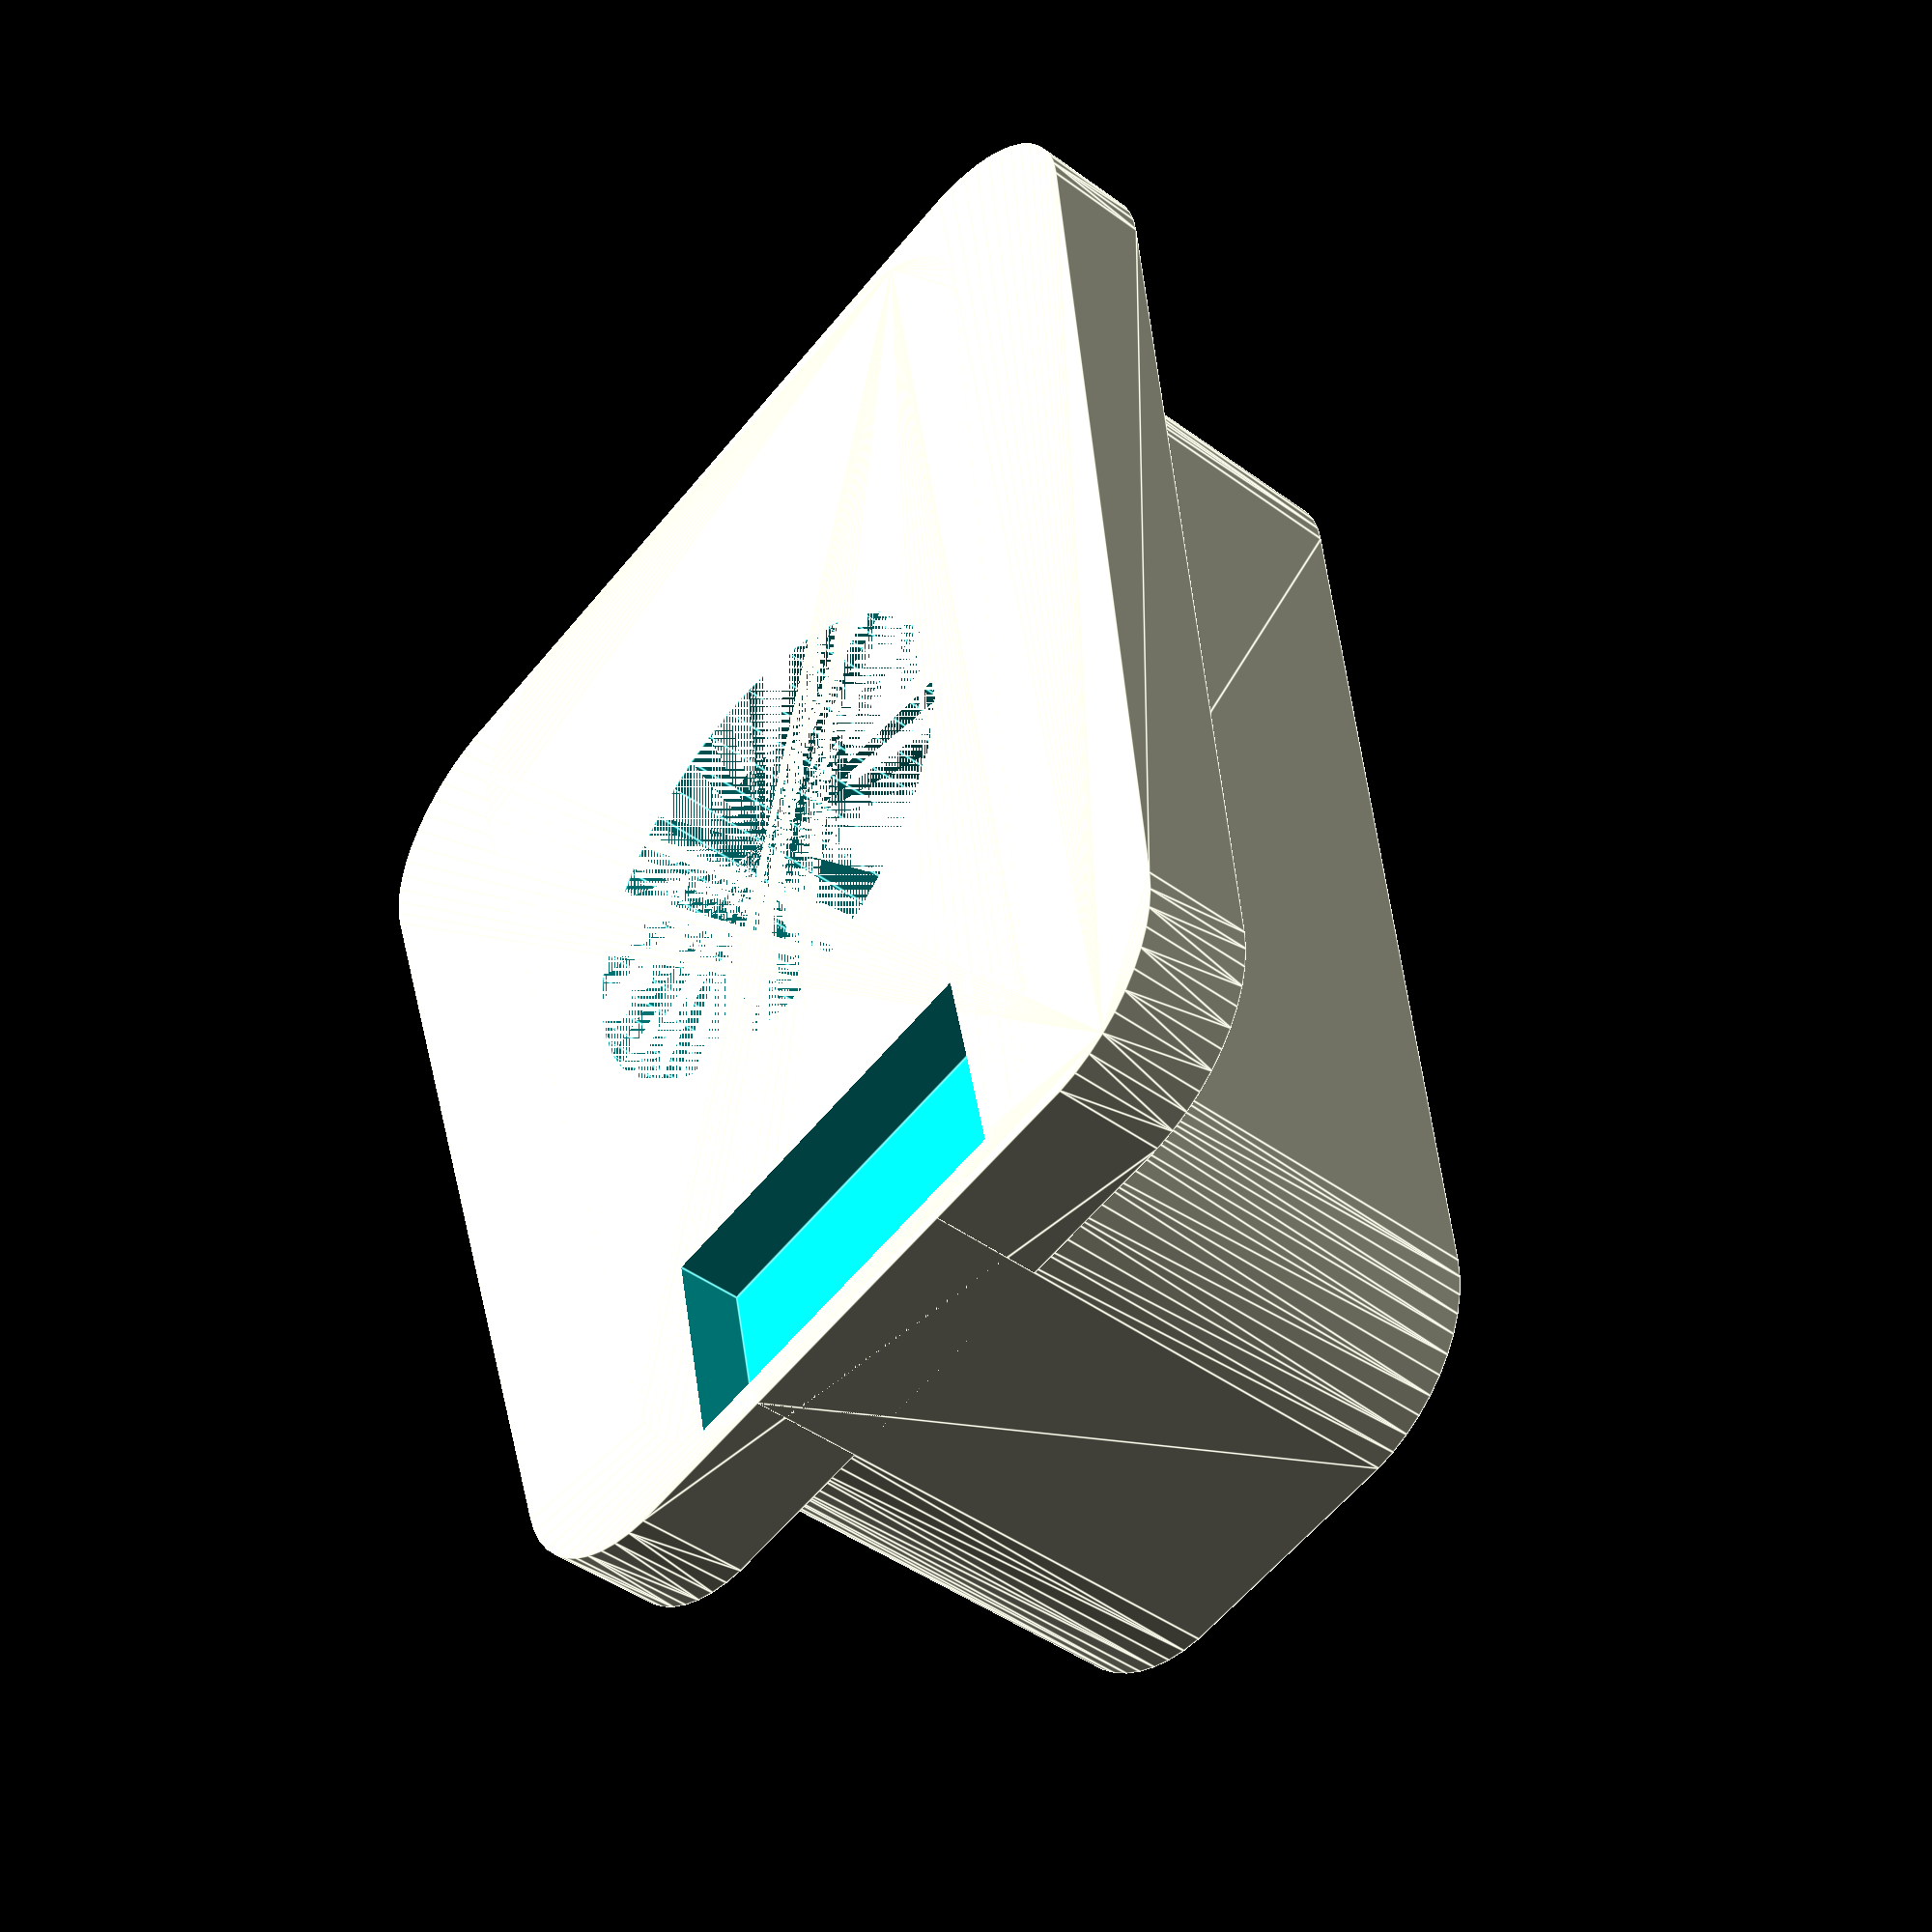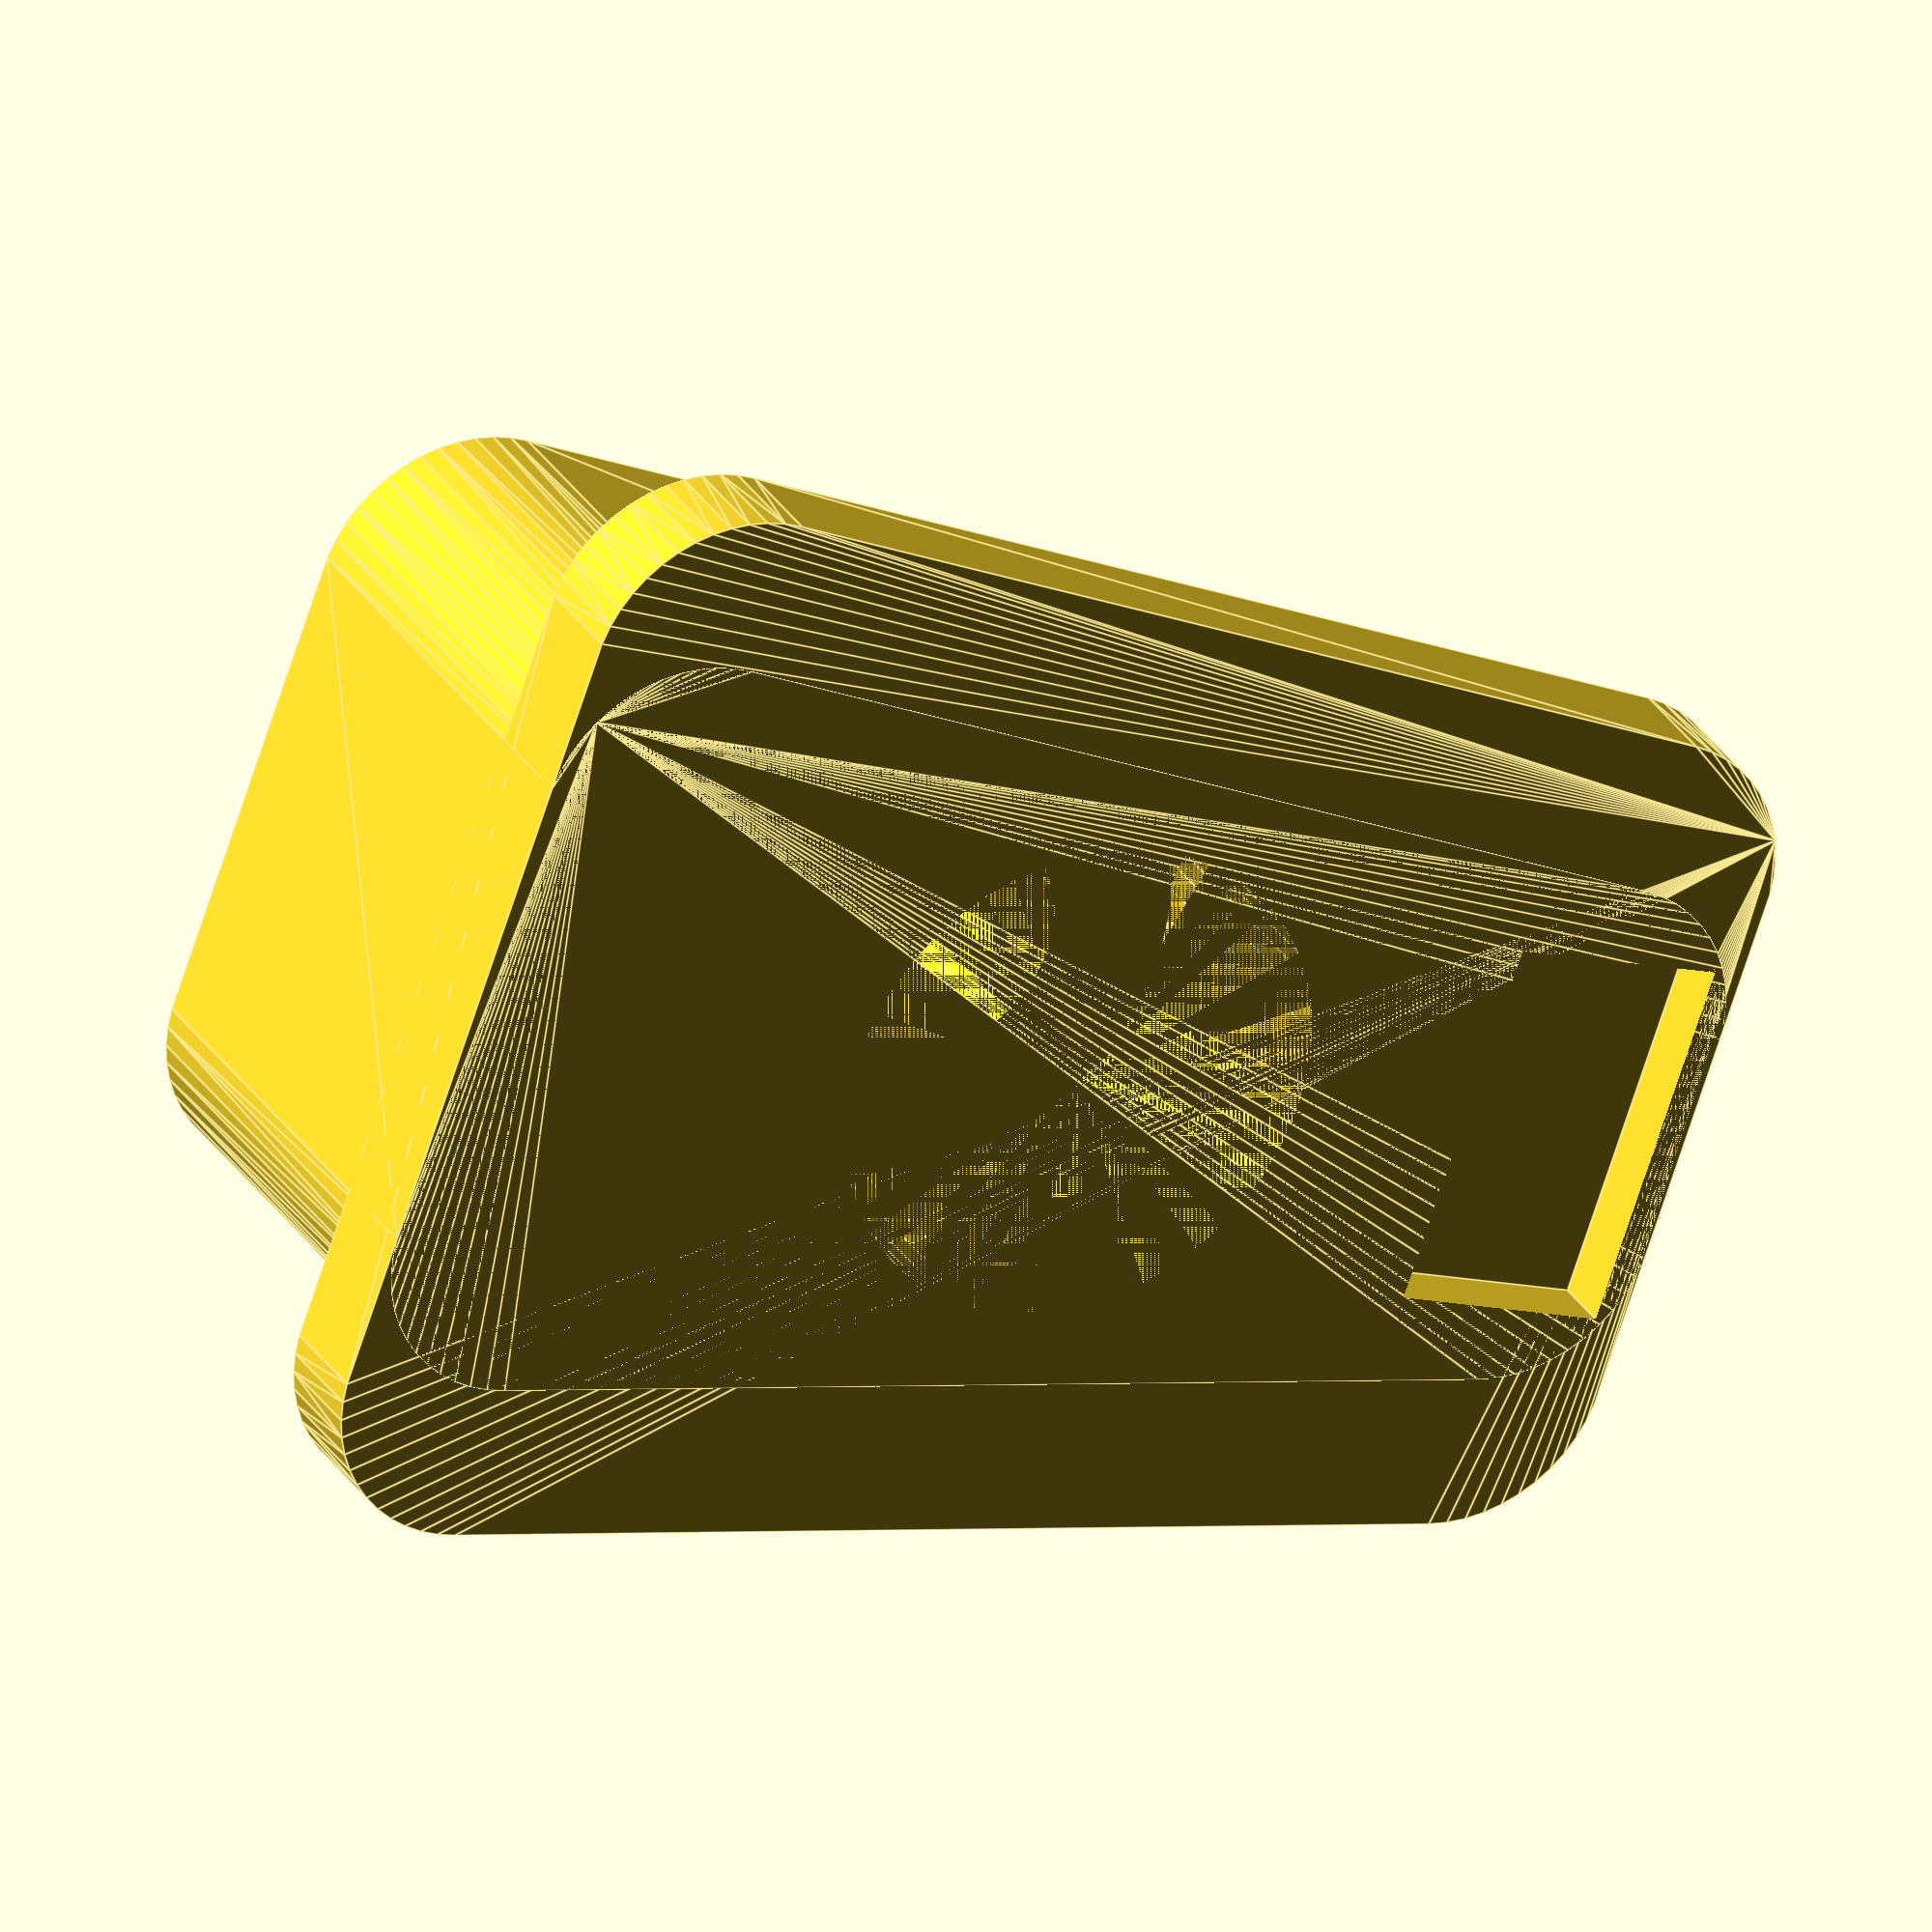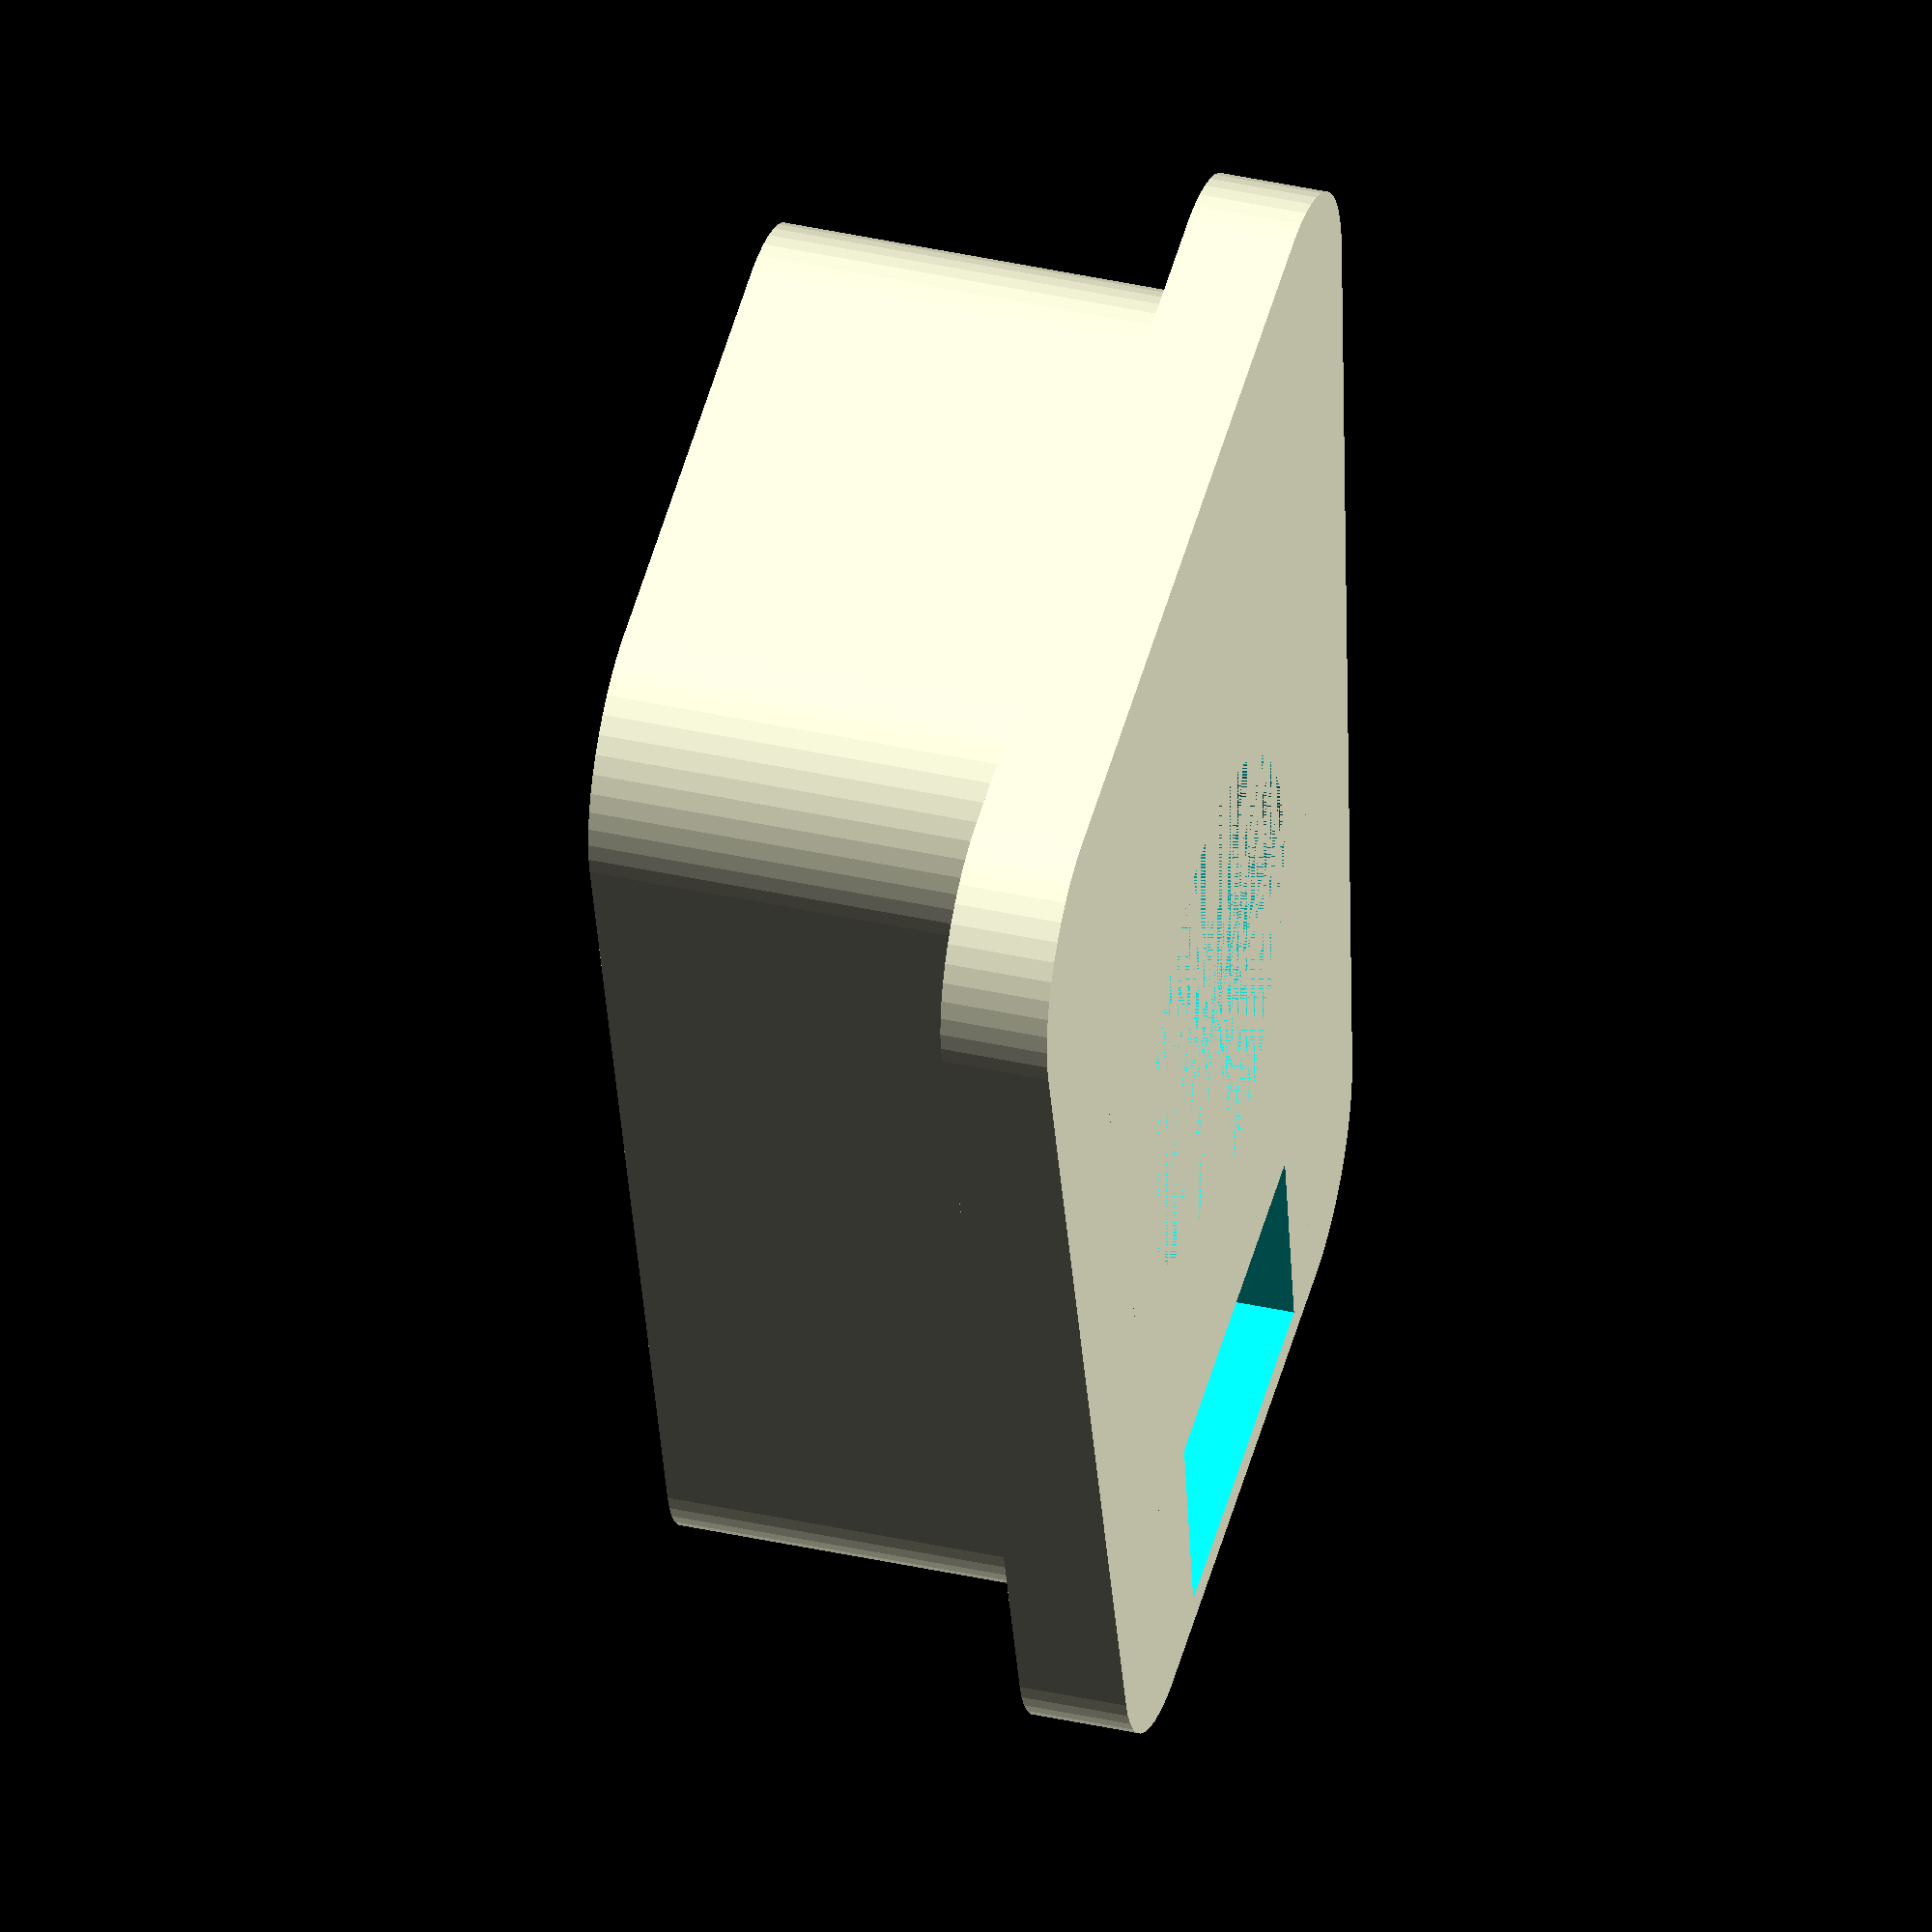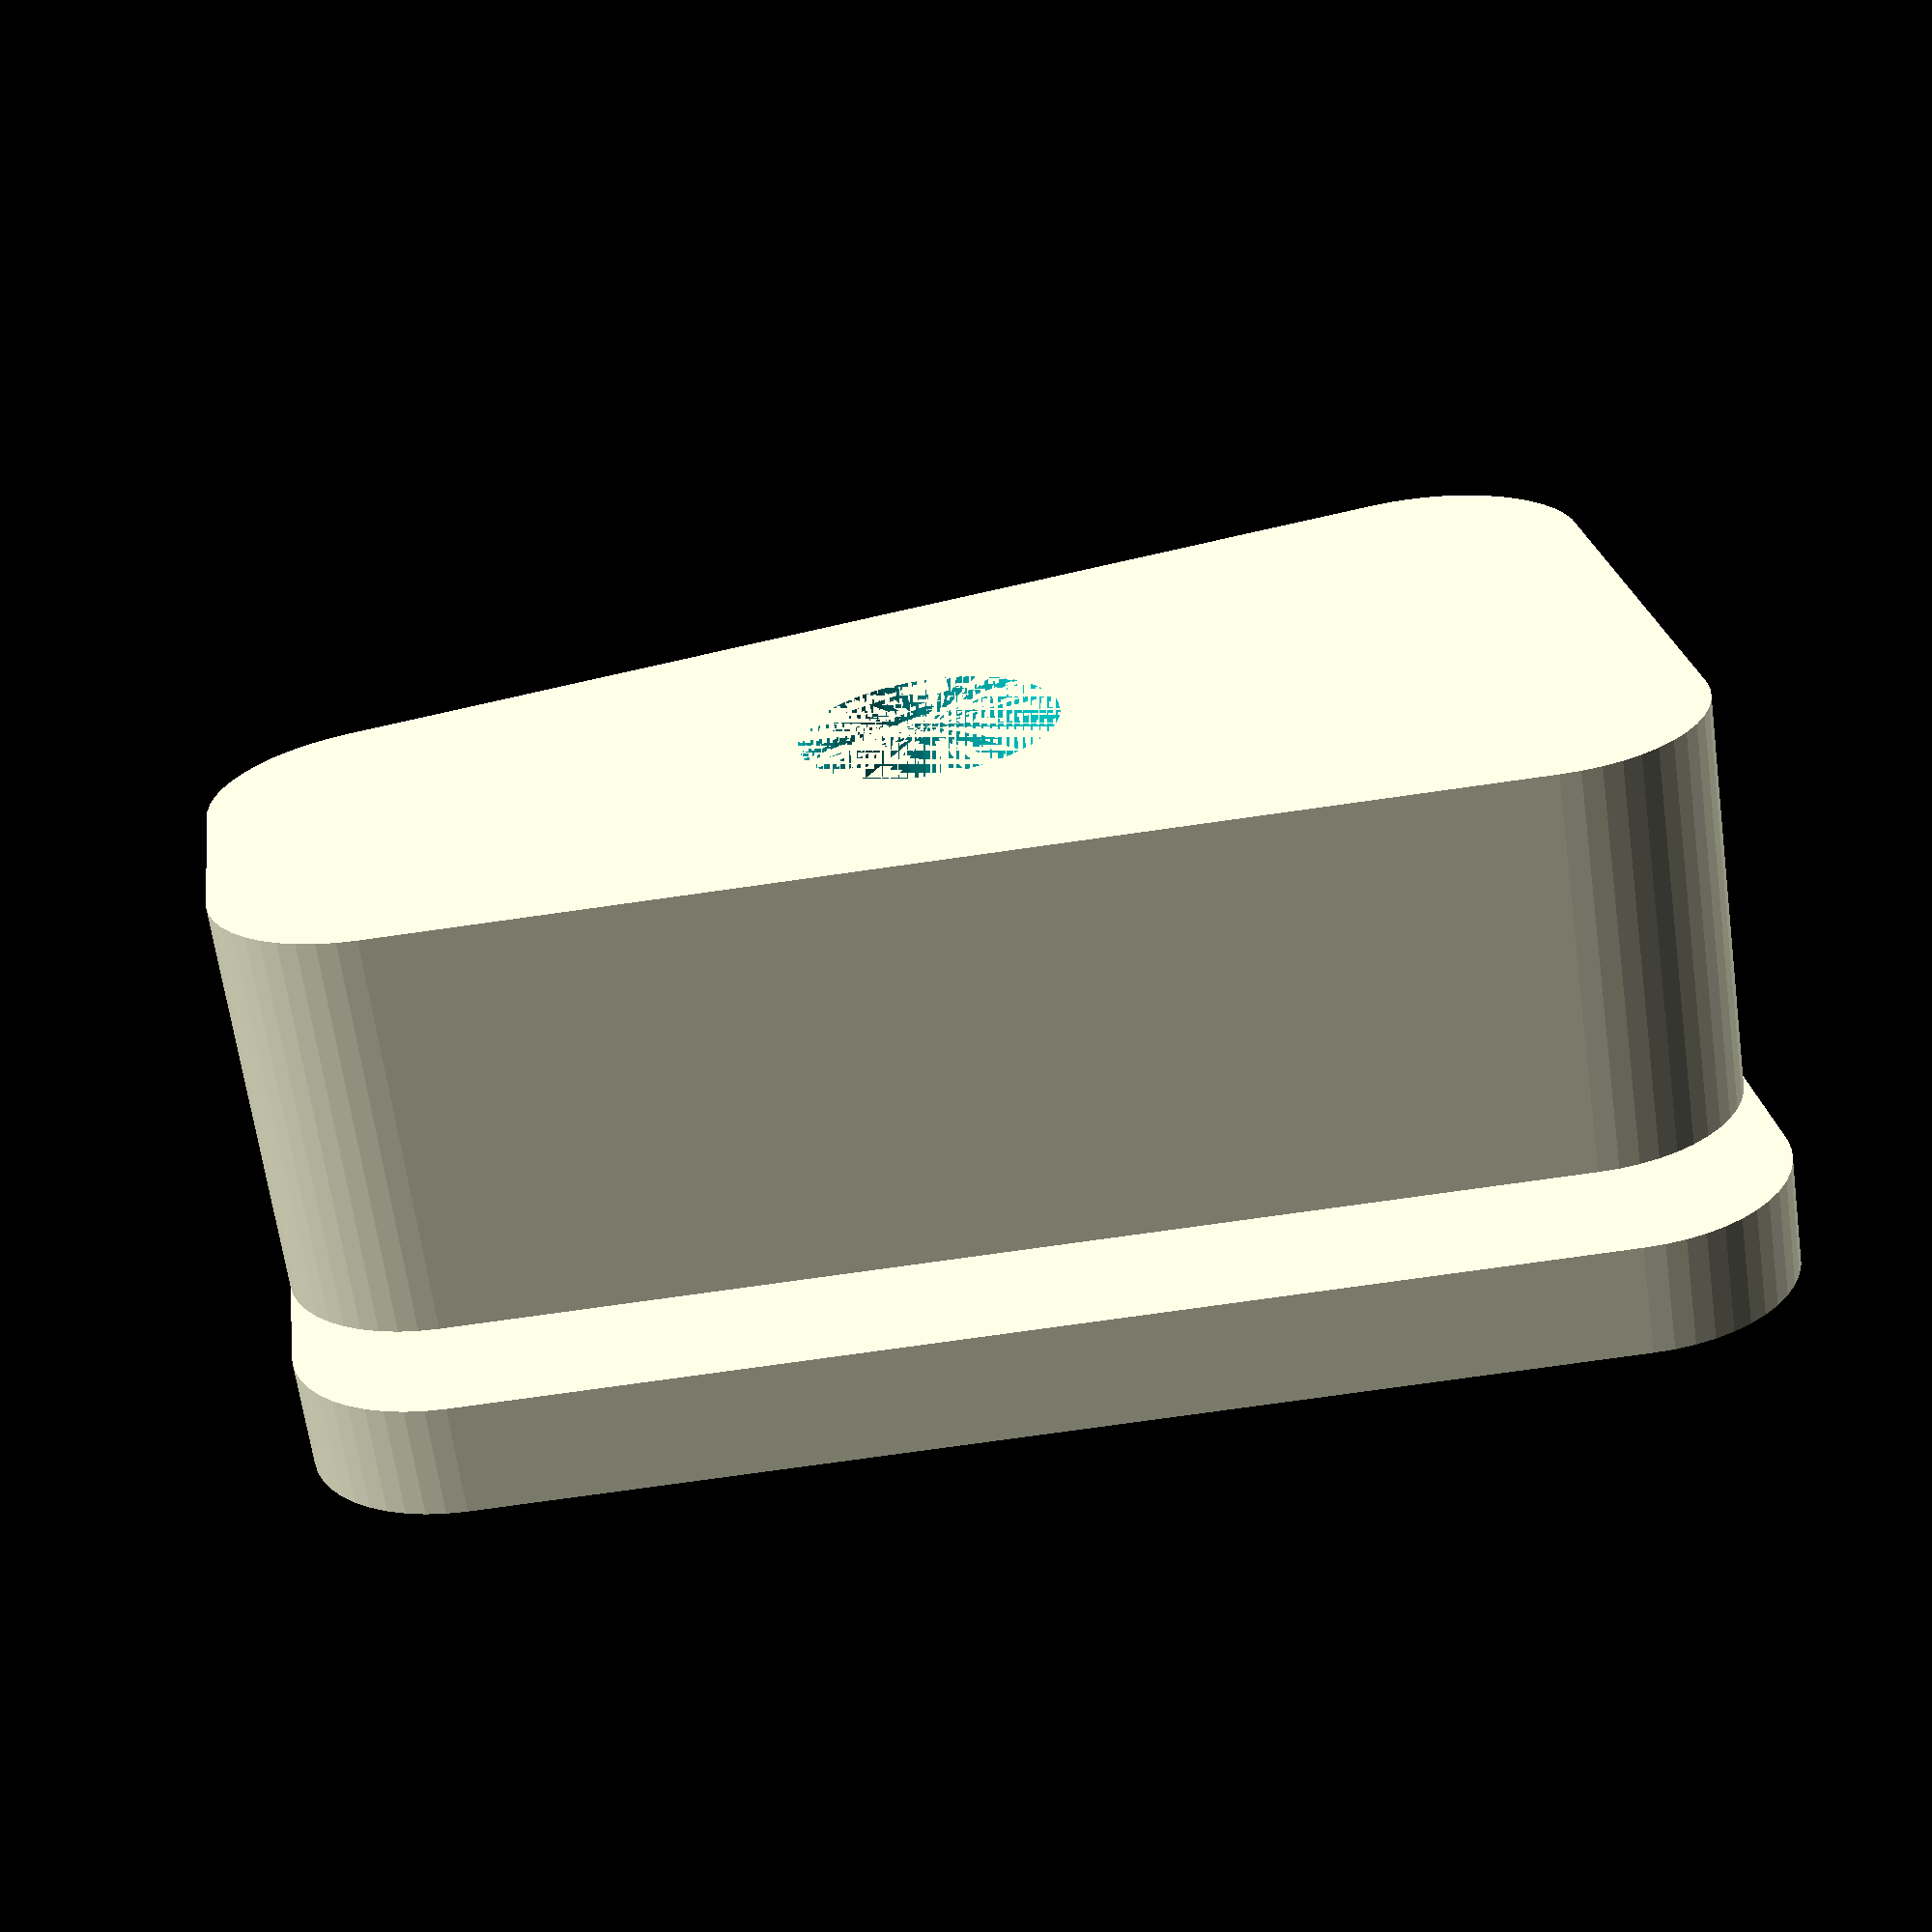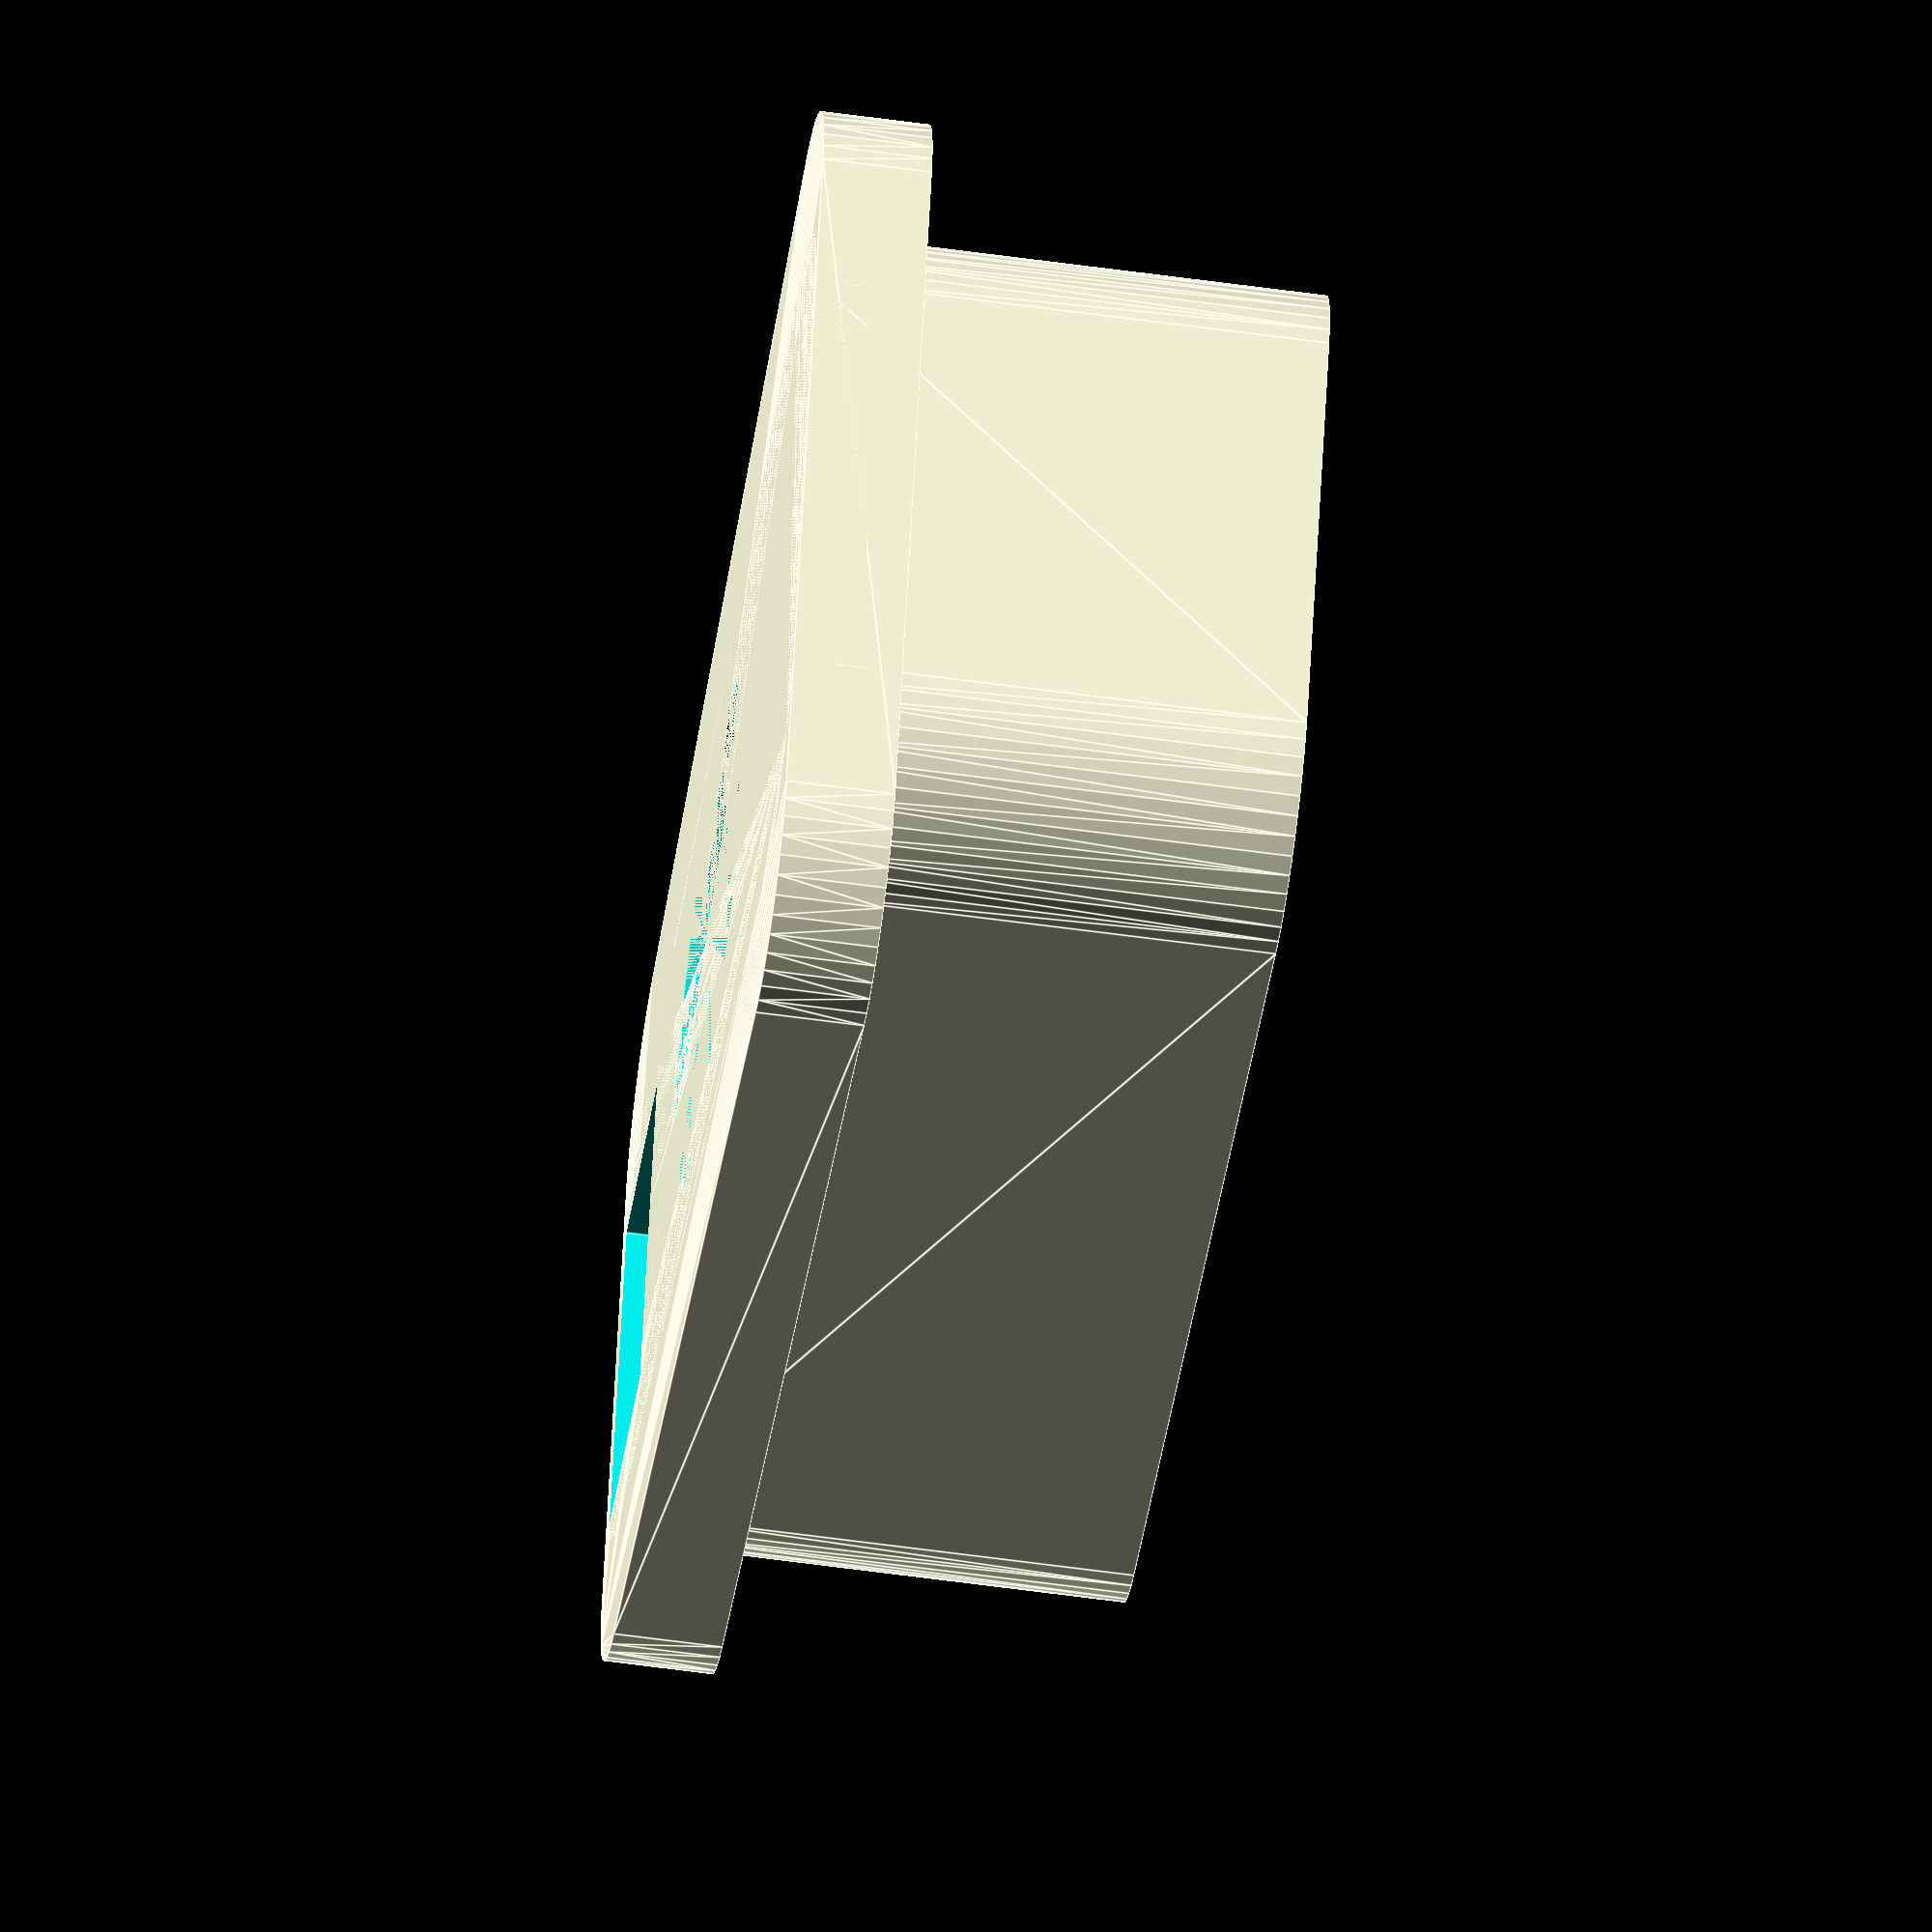
<openscad>
LENGTH = 22;
FRONT_WIDTH = 13.5;
BACK_WIDTH = 17.5;
THICKNESS = 1.7;
LIP = 2.5;
CORNER_DIA = 5;
HEIGHT = 8;

SCREW_DIA = 4;
SCREW_HEAD_DIA = 8;
SCREW_HEAD_LENGTH = 5;

NOTCH_WIDTH = 6;
NOTCH_LENGTH = 3.5;
NOTCH_OFFSET = 0.5;
NOTCH_DEPTH = 1;

$fn = 50;

module slide(front_width, back_width, length, thickness, corner_dia) {
    hull() {
        fw = front_width - corner_dia;
        bw = back_width - corner_dia;
        l = length - corner_dia;
        translate([-fw/2, l/2, 0])
        cylinder(d = corner_dia, h = thickness);

        translate([fw/2, l/2, 0])
        cylinder(d = corner_dia, h = thickness);

        translate([-bw/2, -l/2, 0])
        cylinder(d = corner_dia, h = thickness);

        translate([bw/2, -l/2, 0])
        cylinder(d = corner_dia, h = thickness);
    }
}

difference() {
    union() {
        slide(FRONT_WIDTH, BACK_WIDTH, LENGTH, THICKNESS, CORNER_DIA);
        slide(FRONT_WIDTH - 2 * LIP, BACK_WIDTH - 2 * LIP, LENGTH, HEIGHT, CORNER_DIA);
    }

    translate([0, LENGTH/2 - NOTCH_LENGTH/2 - NOTCH_OFFSET, 0])
    cube(size = [NOTCH_WIDTH, NOTCH_LENGTH, NOTCH_DEPTH * 2], center = true);

    cylinder(d = SCREW_DIA, h = HEIGHT);
    cylinder(d = SCREW_HEAD_DIA, h = SCREW_HEAD_LENGTH);
}

</openscad>
<views>
elev=225.0 azim=11.8 roll=310.4 proj=p view=edges
elev=330.4 azim=250.1 roll=154.3 proj=o view=edges
elev=139.4 azim=8.8 roll=74.8 proj=o view=solid
elev=65.8 azim=262.0 roll=8.0 proj=p view=wireframe
elev=239.5 azim=251.8 roll=278.1 proj=o view=edges
</views>
